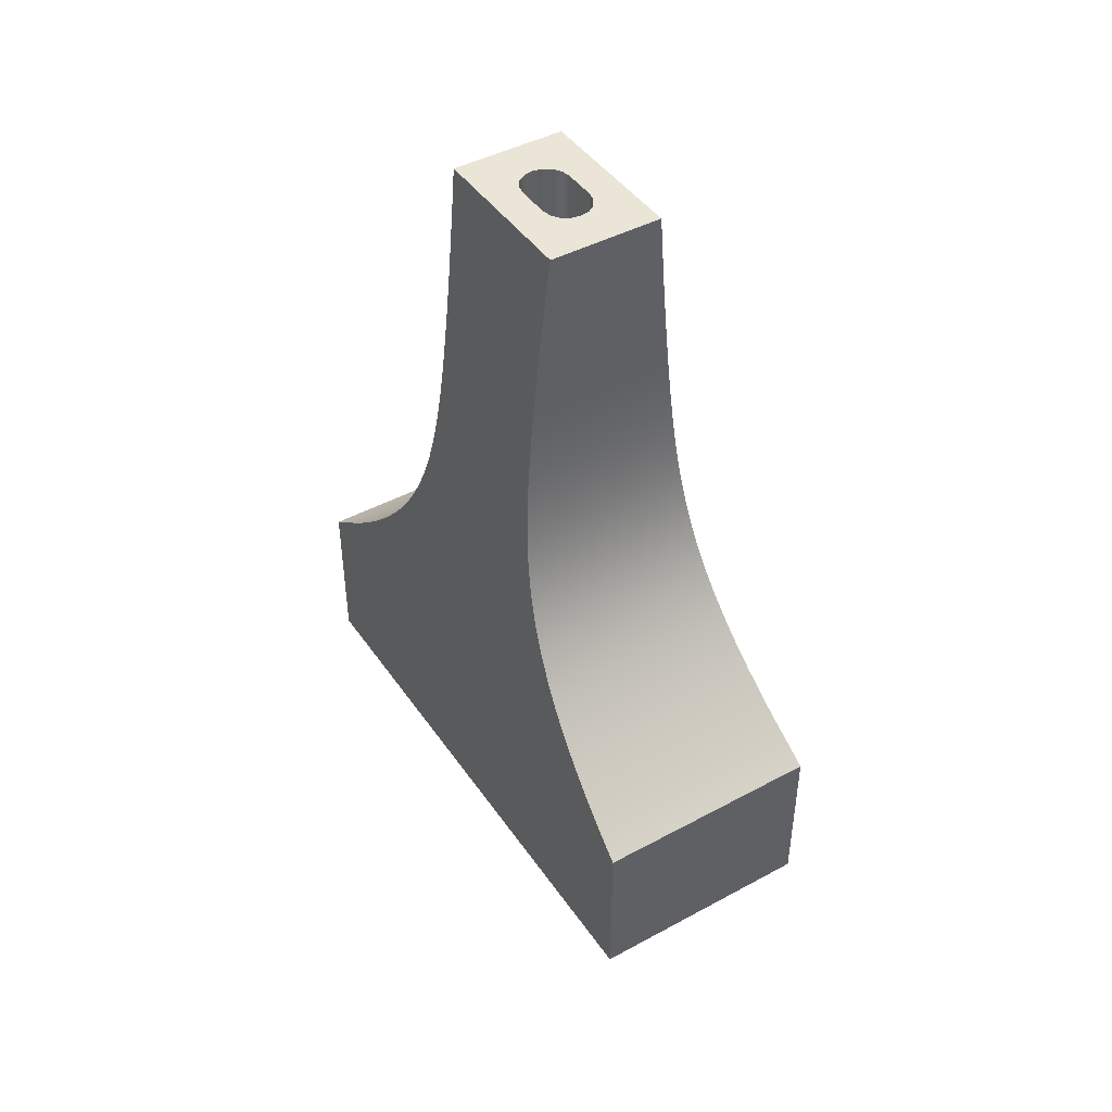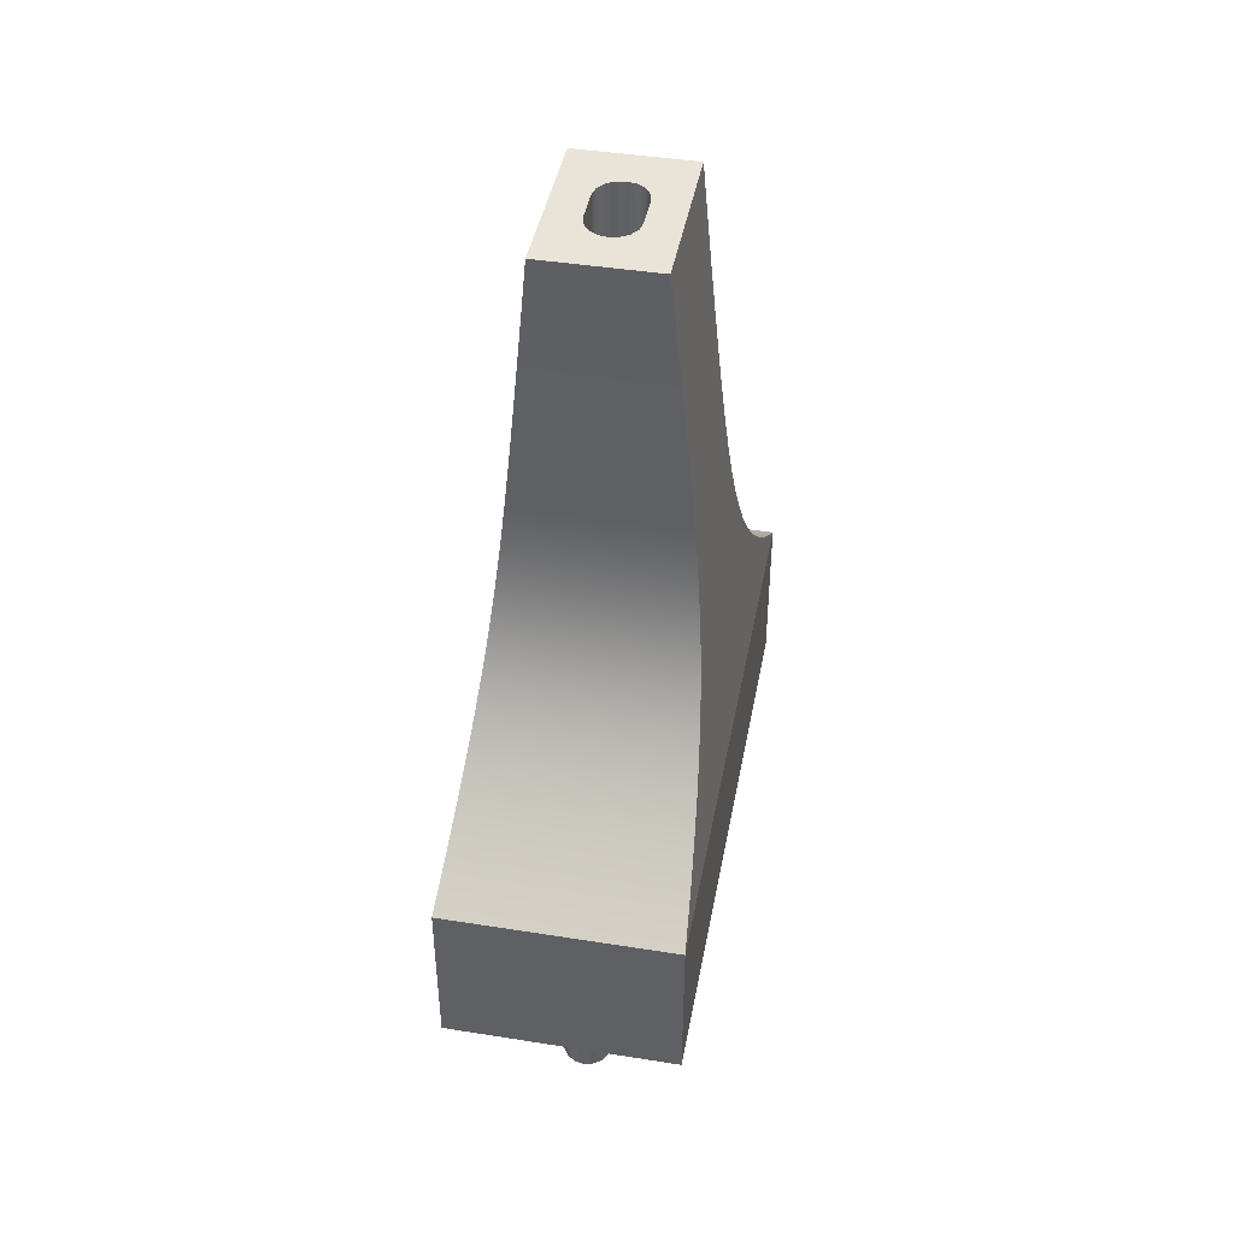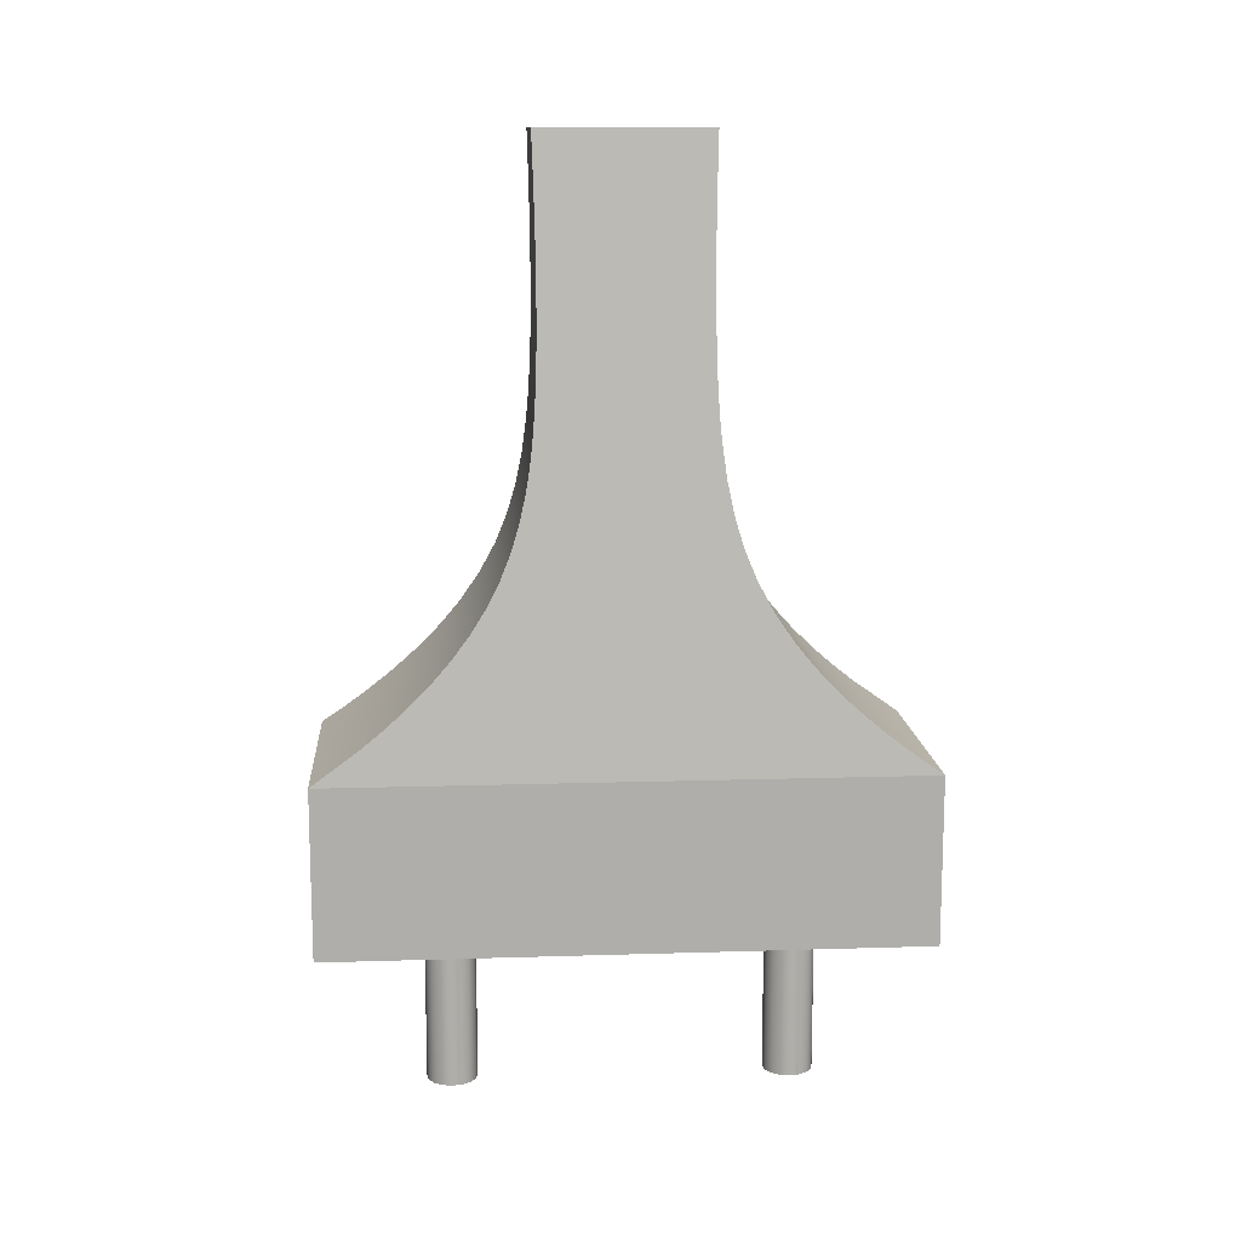
<metadata>
{"format":"obj","ext":"obj","renderer":"f3d","projection":"perspective","resolution":1024,"background":"white","views":[{"elev":44.4,"azim":147.8,"up":"+Y"},{"elev":43.4,"azim":-169.4,"up":"+Y"},{"elev":12.6,"azim":85.8,"up":"+Y"}]}
</metadata>
<code>
v -0.8511 -1 61.75
v -0.8397 -1 61.81
v -0.8072 -1 61.86
v -0.7585 -1 61.89
v -0.7011 -1 61.9
v -0.6437 -1 61.89
v -0.5951 -1 61.86
v -0.5626 -1 61.81
v -0.5511 -1 61.75
v -0.5626 -1 61.69
v -0.5951 -1 61.64
v -0.6437 -1 61.61
v -0.7011 -1 61.6
v -0.7585 -1 61.61
v -0.8072 -1 61.64
v -0.8397 -1 61.69
v -0.8511 0 61.75
v -0.8397 0 61.69
v -0.8072 0 61.64
v -0.7585 0 61.61
v -0.7011 0 61.6
v -0.6437 0 61.61
v -0.5951 0 61.64
v -0.5626 0 61.69
v -0.5511 0 61.75
v -0.5626 0 61.81
v -0.5951 0 61.86
v -0.6437 0 61.89
v -0.7011 0 61.9
v -0.7585 0 61.89
v -0.8072 0 61.86
v -0.8397 0 61.81
v -0.8511 0 61.75
v -0.8511 -1 61.75
v -0.8511 -1 61.75
v -0.8397 -1 61.69
v -0.8072 -1 61.64
v -0.7585 -1 61.61
v -0.7011 -1 61.6
v -0.6437 -1 61.61
v -0.5951 -1 61.64
v -0.5626 -1 61.69
v -0.5511 -1 61.75
v -0.5626 -1 61.81
v -0.5951 -1 61.86
v -0.6437 -1 61.89
v -0.7011 -1 61.9
v -0.7585 -1 61.89
v -0.8072 -1 61.86
v -0.8397 -1 61.81
v -0.8511 -1 59.75
v -0.8397 -1 59.81
v -0.8072 -1 59.86
v -0.7585 -1 59.89
v -0.7011 -1 59.9
v -0.6437 -1 59.89
v -0.5951 -1 59.86
v -0.5626 -1 59.81
v -0.5511 -1 59.75
v -0.5626 -1 59.69
v -0.5951 -1 59.64
v -0.6437 -1 59.61
v -0.7011 -1 59.6
v -0.7585 -1 59.61
v -0.8072 -1 59.64
v -0.8397 -1 59.69
v -0.8511 0 59.75
v -0.8397 0 59.69
v -0.8072 0 59.64
v -0.7585 0 59.61
v -0.7011 0 59.6
v -0.6437 0 59.61
v -0.5951 0 59.64
v -0.5626 0 59.69
v -0.5511 0 59.75
v -0.5626 0 59.81
v -0.5951 0 59.86
v -0.6437 0 59.89
v -0.7011 0 59.9
v -0.7585 0 59.89
v -0.8072 0 59.86
v -0.8397 0 59.81
v -0.8511 0 59.75
v -0.8511 -1 59.75
v -0.8511 -1 59.75
v -0.8397 -1 59.69
v -0.8072 -1 59.64
v -0.7585 -1 59.61
v -0.7011 -1 59.6
v -0.6437 -1 59.61
v -0.5951 -1 59.64
v -0.5626 -1 59.69
v -0.5511 -1 59.75
v -0.5626 -1 59.81
v -0.5951 -1 59.86
v -0.6437 -1 59.89
v -0.7011 -1 59.9
v -0.7585 -1 59.89
v -0.8072 -1 59.86
v -0.8397 -1 59.81
v -0.8511 4.5 60.65
v -0.8511 4.5 60.85
v -0.8511 4 60.85
v -0.8511 4 60.65
v -0.8511 4.5 60.85
v -0.8397 4.5 60.91
v -0.8072 4.5 60.96
v -0.7585 4.5 60.99
v -0.7011 4.5 61
v -0.6437 4.5 60.99
v -0.5951 4.5 60.96
v -0.5626 4.5 60.91
v -0.5511 4.5 60.85
v -0.5511 4 60.85
v -0.5626 4 60.91
v -0.5951 4 60.96
v -0.6437 4 60.99
v -0.7011 4 61
v -0.7585 4 60.99
v -0.8072 4 60.96
v -0.8397 4 60.91
v -0.8511 4 60.85
v -0.5511 4.5 60.85
v -0.5511 4.5 60.65
v -0.5511 4 60.65
v -0.5511 4 60.85
v -0.5511 4.5 60.65
v -0.5626 4.5 60.59
v -0.5951 4.5 60.54
v -0.6437 4.5 60.51
v -0.7011 4.5 60.5
v -0.7585 4.5 60.51
v -0.8072 4.5 60.54
v -0.8397 4.5 60.59
v -0.8511 4.5 60.65
v -0.8511 4 60.65
v -0.8397 4 60.59
v -0.8072 4 60.54
v -0.7585 4 60.51
v -0.7011 4 60.5
v -0.6437 4 60.51
v -0.5951 4 60.54
v -0.5626 4 60.59
v -0.5511 4 60.65
v -0.5511 4 60.65
v -0.5626 4 60.59
v -0.5951 4 60.54
v -0.6437 4 60.51
v -0.7011 4 60.5
v -0.7585 4 60.51
v -0.8072 4 60.54
v -0.8397 4 60.59
v -0.8511 4 60.65
v -0.8511 4 60.85
v -0.8397 4 60.91
v -0.8072 4 60.96
v -0.7585 4 60.99
v -0.7011 4 61
v -0.6437 4 60.99
v -0.5951 4 60.96
v -0.5626 4 60.91
v -0.5511 4 60.85
v -1.05 4.5 60.25
v -1.075 4.252 60.26
v -1.097 4.028 60.26
v -1.118 3.825 60.27
v -1.136 3.643 60.27
v -1.152 3.48 60.27
v -1.167 3.335 60.26
v -1.179 3.206 60.26
v -1.191 3.093 60.26
v -1.201 2.994 60.25
v -1.209 2.908 60.24
v -1.217 2.833 60.24
v -1.223 2.768 60.23
v -1.229 2.712 60.22
v -1.234 2.664 60.21
v -1.242 2.579 60.2
v -1.258 2.415 60.16
v -1.274 2.259 60.11
v -1.289 2.107 60.05
v -1.304 1.958 59.98
v -1.319 1.814 59.88
v -1.332 1.677 59.78
v -1.345 1.548 59.67
v -1.357 1.426 59.54
v -1.369 1.312 59.42
v -1.38 1.202 59.28
v -1.4 1 59
v -1.4 1 62.5
v -1.39 1.101 62.35
v -1.38 1.201 62.22
v -1.37 1.298 62.1
v -1.361 1.393 61.99
v -1.351 1.486 61.89
v -1.342 1.576 61.81
v -1.333 1.665 61.73
v -1.325 1.752 61.66
v -1.308 1.924 61.54
v -1.29 2.096 61.45
v -1.273 2.271 61.38
v -1.255 2.45 61.33
v -1.236 2.64 61.29
v -1.215 2.848 61.26
v -1.204 2.961 61.25
v -1.192 3.079 61.24
v -1.18 3.204 61.24
v -1.166 3.337 61.23
v -1.138 3.621 61.23
v -1.108 3.919 61.23
v -1.078 4.217 61.24
v -1.05 4.5 61.25
v -0.3499 4.5 61.25
v -0.3252 4.253 61.24
v -0.3028 4.029 61.24
v -0.2826 3.827 61.23
v -0.2644 3.645 61.23
v -0.2482 3.482 61.23
v -0.2337 3.337 61.23
v -0.2208 3.209 61.24
v -0.2095 3.096 61.24
v -0.1996 2.996 61.25
v -0.191 2.91 61.26
v -0.1834 2.835 61.26
v -0.1769 2.77 61.27
v -0.1713 2.713 61.28
v -0.1664 2.665 61.29
v -0.1579 2.58 61.3
v -0.1416 2.416 61.34
v -0.1259 2.26 61.38
v -0.1107 2.108 61.45
v -0.09591 1.959 61.52
v -0.08141 1.814 61.61
v -0.06771 1.677 61.72
v -0.05482 1.548 61.83
v -0.0427 1.427 61.96
v -0.0312 1.312 62.08
v -0.02023 1.202 62.22
v 0 1 62.5
v 0 1 59
v -0.0101 1.101 59.15
v -0.01999 1.2 59.28
v -0.02966 1.297 59.4
v -0.03913 1.391 59.51
v -0.04839 1.484 59.6
v -0.05746 1.575 59.69
v -0.06633 1.663 59.77
v -0.07501 1.75 59.84
v -0.09215 1.922 59.96
v -0.1094 2.094 60.05
v -0.1268 2.269 60.12
v -0.1448 2.448 60.17
v -0.1638 2.638 60.21
v -0.1846 2.846 60.24
v -0.1958 2.959 60.25
v -0.2077 3.077 60.26
v -0.2202 3.202 60.26
v -0.2334 3.335 60.27
v -0.2619 3.619 60.27
v -0.2917 3.918 60.27
v -0.3216 4.216 60.26
v -0.3499 4.5 60.25
v -1.05 4.5 61.25
v -1.078 4.217 61.24
v -1.108 3.919 61.23
v -1.138 3.621 61.23
v -1.166 3.337 61.23
v -1.18 3.204 61.24
v -1.192 3.079 61.24
v -1.204 2.961 61.25
v -1.215 2.848 61.26
v -1.236 2.64 61.29
v -1.255 2.45 61.33
v -1.273 2.271 61.38
v -1.29 2.096 61.45
v -1.308 1.924 61.54
v -1.325 1.752 61.66
v -1.333 1.665 61.73
v -1.342 1.576 61.81
v -1.351 1.486 61.89
v -1.361 1.393 61.99
v -1.37 1.298 62.1
v -1.38 1.201 62.22
v -1.39 1.101 62.35
v -1.4 1 62.5
v 0 1 62.5
v -0.02023 1.202 62.22
v -0.0312 1.312 62.08
v -0.0427 1.427 61.96
v -0.05482 1.548 61.83
v -0.06771 1.677 61.72
v -0.08141 1.814 61.61
v -0.09591 1.959 61.52
v -0.1107 2.108 61.45
v -0.1259 2.26 61.38
v -0.1416 2.416 61.34
v -0.1579 2.58 61.3
v -0.1664 2.665 61.29
v -0.1713 2.713 61.28
v -0.1769 2.77 61.27
v -0.1834 2.835 61.26
v -0.191 2.91 61.26
v -0.1996 2.996 61.25
v -0.2095 3.096 61.24
v -0.2208 3.209 61.24
v -0.2337 3.337 61.23
v -0.2482 3.482 61.23
v -0.2644 3.645 61.23
v -0.2826 3.827 61.23
v -0.3028 4.029 61.24
v -0.3252 4.253 61.24
v -0.3499 4.5 61.25
v -0.8511 4.5 60.85
v -0.8511 4.5 60.65
v -0.8397 4.5 60.59
v -0.8072 4.5 60.54
v -0.7585 4.5 60.51
v -0.7011 4.5 60.5
v -0.6437 4.5 60.51
v -0.5951 4.5 60.54
v -0.5626 4.5 60.59
v -0.5511 4.5 60.65
v -0.5511 4.5 60.85
v -0.5626 4.5 60.91
v -0.5951 4.5 60.96
v -0.6437 4.5 60.99
v -0.7011 4.5 61
v -0.7585 4.5 60.99
v -0.8072 4.5 60.96
v -0.8397 4.5 60.91
v -1.05 4.5 60.25
v -1.05 4.5 61.25
v -0.3499 4.5 61.25
v -0.3499 4.5 60.25
v 0 0 62.5
v 0 1 62.5
v -1.4 1 62.5
v -1.4 0 62.5
v -0.8511 0 61.75
v -0.8397 0 61.81
v -0.8072 0 61.86
v -0.7585 0 61.89
v -0.7011 0 61.9
v -0.6437 0 61.89
v -0.5951 0 61.86
v -0.5626 0 61.81
v -0.5511 0 61.75
v -0.5626 0 61.69
v -0.5951 0 61.64
v -0.6437 0 61.61
v -0.7011 0 61.6
v -0.7585 0 61.61
v -0.8072 0 61.64
v -0.8397 0 61.69
v -0.8511 0 59.75
v -0.8397 0 59.81
v -0.8072 0 59.86
v -0.7585 0 59.89
v -0.7011 0 59.9
v -0.6437 0 59.89
v -0.5951 0 59.86
v -0.5626 0 59.81
v -0.5511 0 59.75
v -0.5626 0 59.69
v -0.5951 0 59.64
v -0.6437 0 59.61
v -0.7011 0 59.6
v -0.7585 0 59.61
v -0.8072 0 59.64
v -0.8397 0 59.69
v 0 0 59
v 0 0 62.5
v -1.4 0 62.5
v -1.4 0 59
v 0 1 59
v 0 0 59
v -1.4 0 59
v -1.4 1 59
v -1.4 1 59
v -1.38 1.202 59.28
v -1.369 1.312 59.42
v -1.357 1.426 59.54
v -1.345 1.548 59.67
v -1.332 1.677 59.78
v -1.319 1.814 59.88
v -1.304 1.958 59.98
v -1.289 2.107 60.05
v -1.274 2.259 60.11
v -1.258 2.415 60.16
v -1.242 2.579 60.2
v -1.234 2.664 60.21
v -1.229 2.712 60.22
v -1.223 2.768 60.23
v -1.217 2.833 60.24
v -1.209 2.908 60.24
v -1.201 2.994 60.25
v -1.191 3.093 60.26
v -1.179 3.206 60.26
v -1.167 3.335 60.26
v -1.152 3.48 60.27
v -1.136 3.643 60.27
v -1.118 3.825 60.27
v -1.097 4.028 60.26
v -1.075 4.252 60.26
v -1.05 4.5 60.25
v -0.3499 4.5 60.25
v -0.3216 4.216 60.26
v -0.2917 3.918 60.27
v -0.2619 3.619 60.27
v -0.2334 3.335 60.27
v -0.2202 3.202 60.26
v -0.2077 3.077 60.26
v -0.1958 2.959 60.25
v -0.1846 2.846 60.24
v -0.1638 2.638 60.21
v -0.1448 2.448 60.17
v -0.1268 2.269 60.12
v -0.1094 2.094 60.05
v -0.09215 1.922 59.96
v -0.07501 1.75 59.84
v -0.06633 1.663 59.77
v -0.05746 1.575 59.69
v -0.04839 1.484 59.6
v -0.03913 1.391 59.51
v -0.02966 1.297 59.4
v -0.01999 1.2 59.28
v -0.0101 1.101 59.15
v 0 1 59
v 0 1 59
v 0 1 62.5
v 0 0 62.5
v 0 0 59
v -1.4 1 62.5
v -1.4 1 59
v -1.4 0 59
v -1.4 0 62.5
g a67d6f36-e306-11ea-8ee7-54bf646e7e1f
f 2 32 1
f 1 32 33
f 34 17 16
f 16 17 18
f 16 18 19
f 2 3 32
f 32 3 31
f 31 3 4
f 31 4 30
f 30 4 5
f 30 5 29
f 29 5 6
f 29 6 28
f 28 6 7
f 28 7 27
f 27 7 8
f 27 8 26
f 26 8 9
f 26 9 25
f 25 9 10
f 25 10 24
f 24 10 11
f 24 11 23
f 23 11 12
f 23 12 22
f 22 12 13
f 22 13 21
f 21 13 14
f 21 14 20
f 20 14 15
f 20 15 19
f 19 15 16
g a67fe00a-e306-11ea-81c8-54bf646e7e1f
f 36 42 35
f 35 42 43
f 35 43 50
f 50 43 44
f 50 44 49
f 49 44 45
f 49 45 48
f 48 45 46
f 48 46 47
f 42 36 41
f 41 36 37
f 41 37 40
f 40 37 38
f 40 38 39
g a6813f9a-e306-11ea-852d-54bf646e7e1f
f 52 82 51
f 51 82 83
f 84 67 66
f 66 67 68
f 66 68 69
f 52 53 82
f 82 53 81
f 81 53 54
f 81 54 80
f 80 54 55
f 80 55 79
f 79 55 56
f 79 56 78
f 78 56 57
f 78 57 77
f 77 57 58
f 77 58 76
f 76 58 59
f 76 59 75
f 75 59 60
f 75 60 74
f 74 60 61
f 74 61 73
f 73 61 62
f 73 62 72
f 72 62 63
f 72 63 71
f 71 63 64
f 71 64 70
f 70 64 65
f 70 65 69
f 69 65 66
g a68277f6-e306-11ea-b323-54bf646e7e1f
f 86 92 85
f 85 92 93
f 85 93 100
f 100 93 94
f 100 94 99
f 99 94 95
f 99 95 98
f 98 95 96
f 98 96 97
f 92 86 91
f 91 86 87
f 91 87 90
f 90 87 88
f 90 88 89
g a6075d9c-e306-11ea-9b5a-54bf646e7e1f
f 101 102 104
f 104 102 103
g a608bcee-e306-11ea-871f-54bf646e7e1f
f 122 105 121
f 121 105 106
f 121 106 120
f 120 106 107
f 120 107 119
f 119 107 108
f 119 108 118
f 118 108 109
f 118 109 117
f 117 109 110
f 117 110 116
f 116 110 111
f 116 111 115
f 115 111 112
f 115 112 114
f 114 112 113
g a609ce64-e306-11ea-a524-54bf646e7e1f
f 123 124 126
f 126 124 125
g a60b06b6-e306-11ea-a897-54bf646e7e1f
f 144 127 143
f 143 127 128
f 143 128 142
f 142 128 129
f 142 129 141
f 141 129 130
f 141 130 140
f 140 130 131
f 140 131 139
f 139 131 132
f 139 132 138
f 138 132 133
f 138 133 137
f 137 133 134
f 137 134 136
f 136 134 135
g a60c1822-e306-11ea-864b-54bf646e7e1f
f 146 147 145
f 145 147 148
f 145 148 149
f 149 150 145
f 145 150 151
f 145 151 152
f 152 153 145
f 145 153 162
f 162 153 154
f 162 154 161
f 161 154 160
f 160 154 159
f 159 154 158
f 158 154 157
f 157 154 156
f 156 154 155
g a58b0a9a-e306-11ea-89d9-54bf646e7e1f
f 163 164 212
f 212 164 165
f 212 165 166
f 166 167 212
f 212 167 211
f 211 167 210
f 210 167 209
f 209 167 208
f 208 167 207
f 207 167 206
f 206 167 205
f 205 167 204
f 204 167 203
f 203 167 168
f 203 168 169
f 169 170 203
f 203 170 171
f 203 171 172
f 172 173 203
f 203 173 174
f 203 174 175
f 175 176 203
f 203 176 177
f 203 177 178
f 203 178 202
f 202 178 179
f 202 179 201
f 201 179 180
f 201 180 200
f 200 180 181
f 200 181 182
f 200 182 199
f 199 182 183
f 199 183 198
f 198 183 184
f 198 184 197
f 197 184 196
f 196 184 185
f 196 185 195
f 195 185 186
f 195 186 194
f 194 186 187
f 194 187 193
f 193 187 188
f 193 188 192
f 192 188 191
f 191 188 189
f 191 189 190
g a58c6a26-e306-11ea-841a-54bf646e7e1f
f 213 214 262
f 262 214 261
f 261 214 215
f 261 215 260
f 260 215 216
f 260 216 259
f 259 216 217
f 259 217 218
f 259 218 258
f 258 218 219
f 258 219 220
f 258 220 257
f 257 220 221
f 257 221 256
f 256 221 222
f 256 222 255
f 255 222 223
f 255 223 254
f 254 223 224
f 254 224 225
f 254 225 253
f 253 225 226
f 253 226 227
f 227 228 253
f 253 228 252
f 252 228 229
f 252 229 251
f 251 229 230
f 251 230 250
f 250 230 231
f 250 231 232
f 250 232 249
f 249 232 233
f 249 233 248
f 248 233 234
f 248 234 247
f 247 234 246
f 246 234 235
f 246 235 245
f 245 235 236
f 245 236 244
f 244 236 237
f 244 237 243
f 243 237 238
f 243 238 242
f 242 238 241
f 241 238 239
f 241 239 240
g a507b390-e306-11ea-931c-54bf646e7e1f
f 312 263 311
f 311 263 264
f 311 264 310
f 310 264 265
f 310 265 309
f 309 265 266
f 309 266 308
f 308 266 307
f 307 266 267
f 307 267 306
f 306 267 305
f 305 267 268
f 305 268 304
f 304 268 269
f 304 269 303
f 303 269 270
f 303 270 302
f 302 270 271
f 302 271 301
f 301 271 300
f 300 271 299
f 299 271 272
f 299 272 298
f 298 272 297
f 297 272 273
f 297 273 296
f 296 273 274
f 296 274 295
f 295 274 294
f 294 274 275
f 294 275 293
f 293 275 276
f 293 276 292
f 292 276 277
f 292 277 291
f 291 277 278
f 291 278 279
f 291 279 290
f 290 279 280
f 290 280 289
f 289 280 281
f 289 281 288
f 288 281 282
f 288 282 287
f 287 282 283
f 287 283 284
f 285 286 284
f 284 286 287
g a50e69cc-e306-11ea-a4d7-54bf646e7e1f
f 314 331 313
f 313 331 332
f 313 332 330
f 330 332 329
f 329 332 328
f 328 332 327
f 327 332 333
f 327 333 326
f 326 333 325
f 325 333 324
f 324 333 323
f 323 333 334
f 323 334 322
f 322 334 321
f 321 334 320
f 320 334 319
f 319 334 318
f 318 334 331
f 318 331 317
f 317 331 316
f 316 331 315
f 315 331 314
g a5091324-e306-11ea-9139-54bf646e7e1f
f 335 336 338
f 338 336 337
g a50a729c-e306-11ea-b5b1-54bf646e7e1f
f 354 339 373
f 373 339 340
f 373 340 341
f 341 342 373
f 373 342 343
f 373 343 372
f 372 343 344
f 372 344 345
f 345 346 372
f 372 346 347
f 372 347 348
f 349 361 348
f 348 361 362
f 348 362 371
f 371 362 363
f 371 363 364
f 361 349 360
f 360 349 350
f 360 350 359
f 359 350 351
f 359 351 358
f 358 351 352
f 358 352 357
f 357 352 353
f 357 353 356
f 356 353 354
f 356 354 374
f 374 354 373
f 370 355 374
f 374 355 356
f 364 365 371
f 371 365 366
f 371 366 367
f 371 367 374
f 374 367 368
f 374 368 369
f 369 370 374
f 371 372 348
g a50b83ca-e306-11ea-b82f-54bf646e7e1f
f 375 376 378
f 378 376 377
g a50cbc62-e306-11ea-9595-54bf646e7e1f
f 428 379 427
f 427 379 380
f 427 380 426
f 426 380 425
f 425 380 381
f 425 381 424
f 424 381 382
f 424 382 423
f 423 382 383
f 423 383 422
f 422 383 384
f 422 384 421
f 421 384 420
f 420 384 385
f 420 385 419
f 419 385 386
f 419 386 418
f 418 386 387
f 418 387 388
f 418 388 417
f 417 388 389
f 417 389 416
f 416 389 390
f 416 390 415
f 415 390 391
f 415 391 392
f 392 393 415
f 415 393 414
f 414 393 394
f 414 394 395
f 414 395 413
f 413 395 396
f 413 396 412
f 412 396 397
f 412 397 411
f 411 397 398
f 411 398 410
f 410 398 399
f 410 399 400
f 410 400 409
f 409 400 401
f 409 401 402
f 409 402 408
f 408 402 403
f 408 403 407
f 407 403 404
f 407 404 406
f 406 404 405
g a512fd36-e306-11ea-bae9-54bf646e7e1f
f 429 430 432
f 432 430 431
g a514aadc-e306-11ea-ab60-54bf646e7e1f
f 433 434 436
f 436 434 435

</code>
